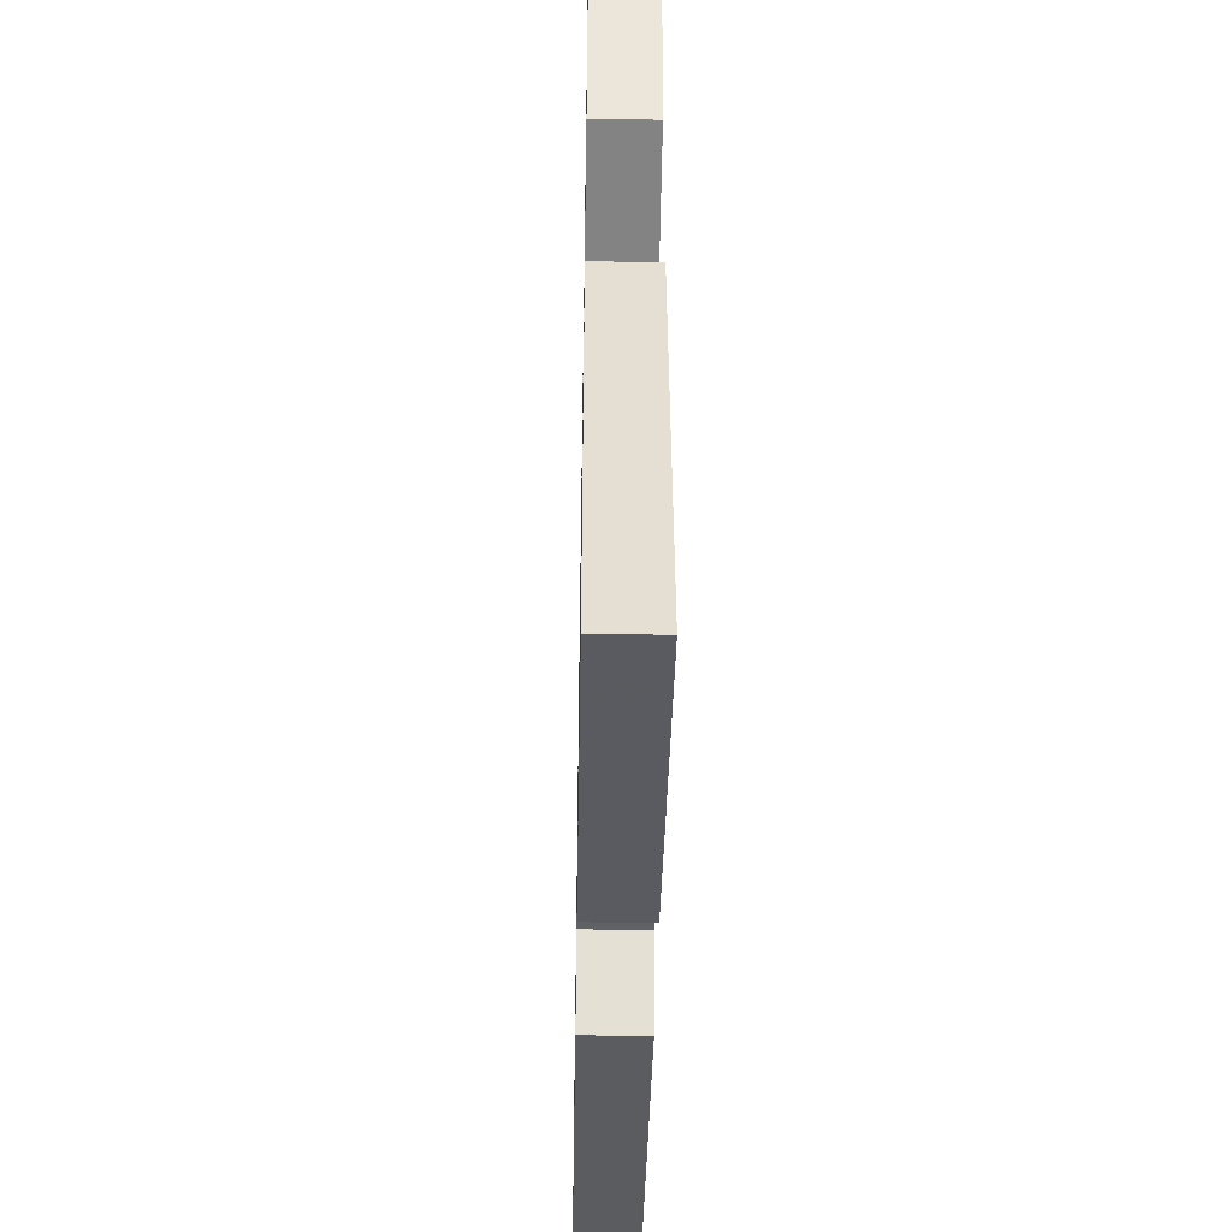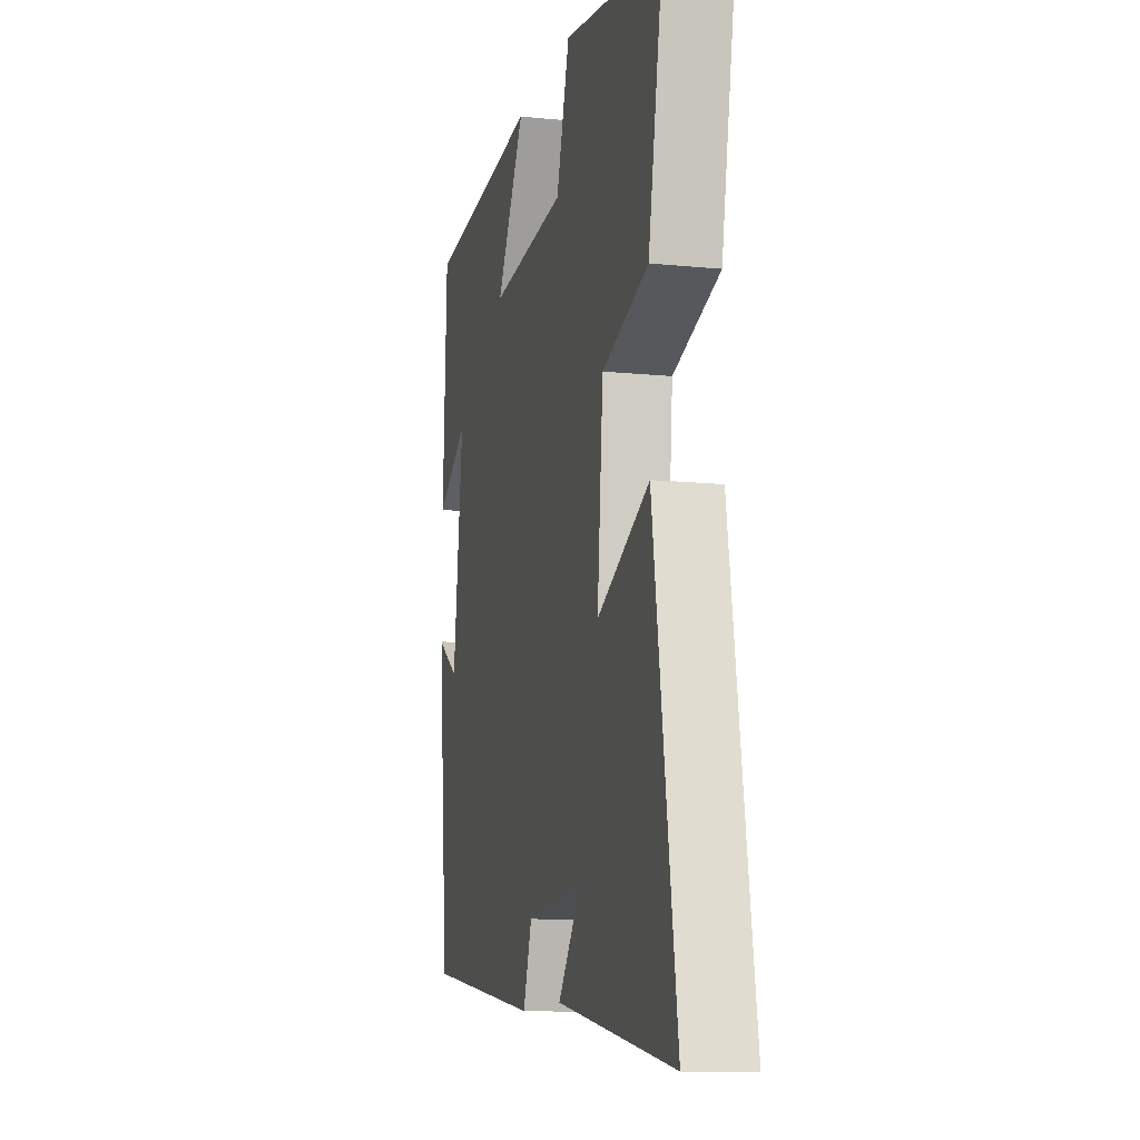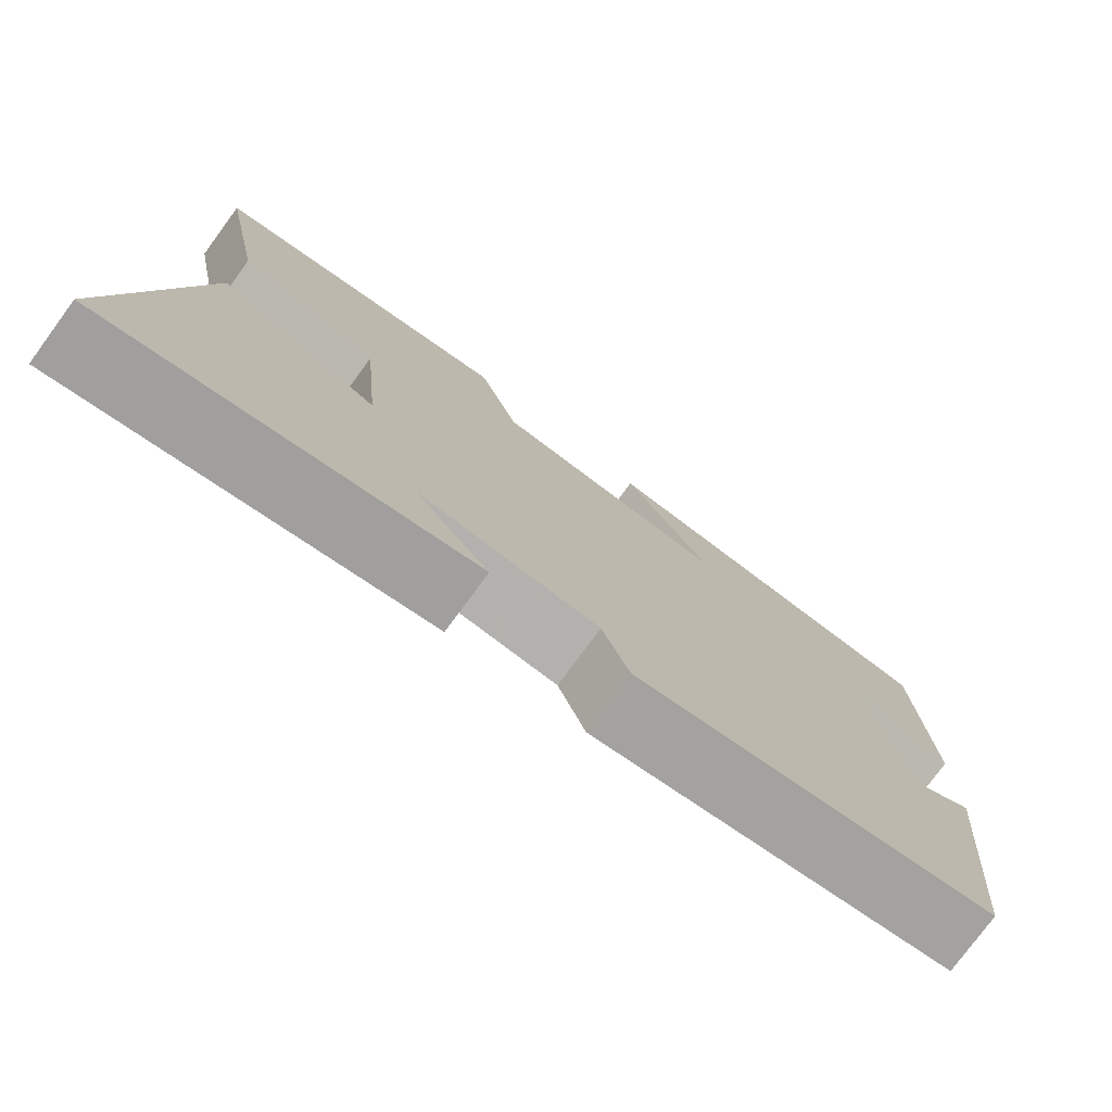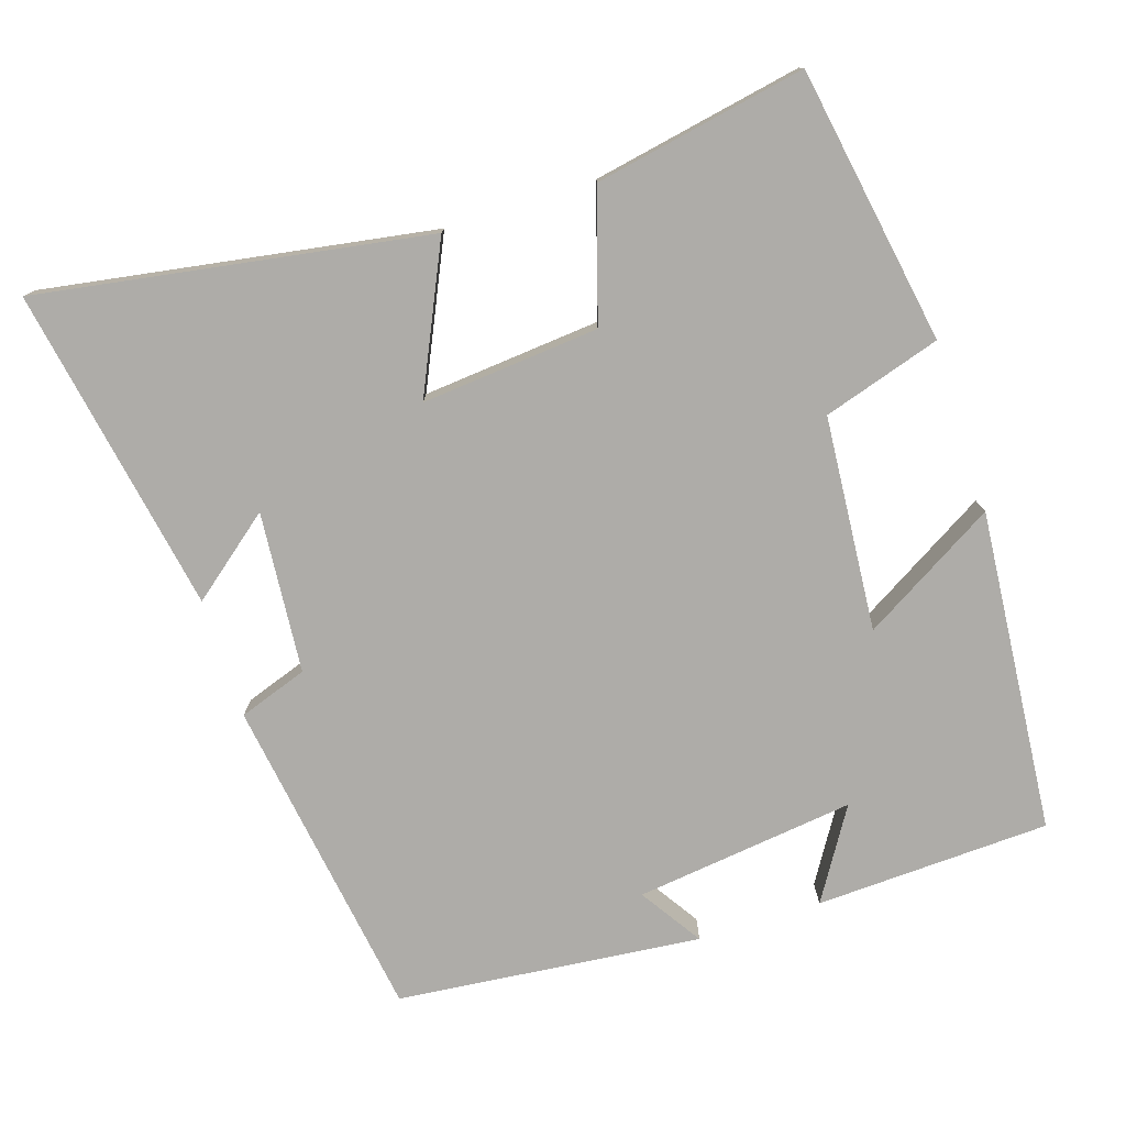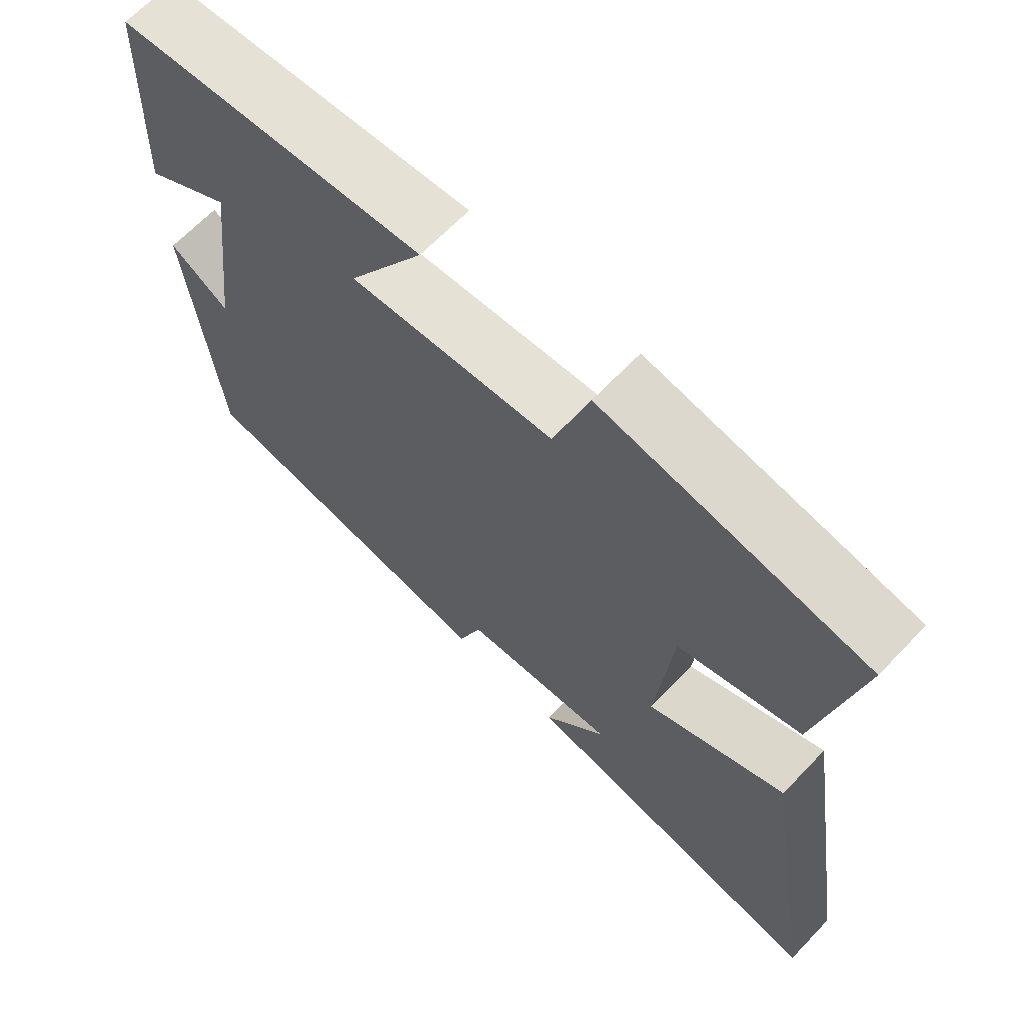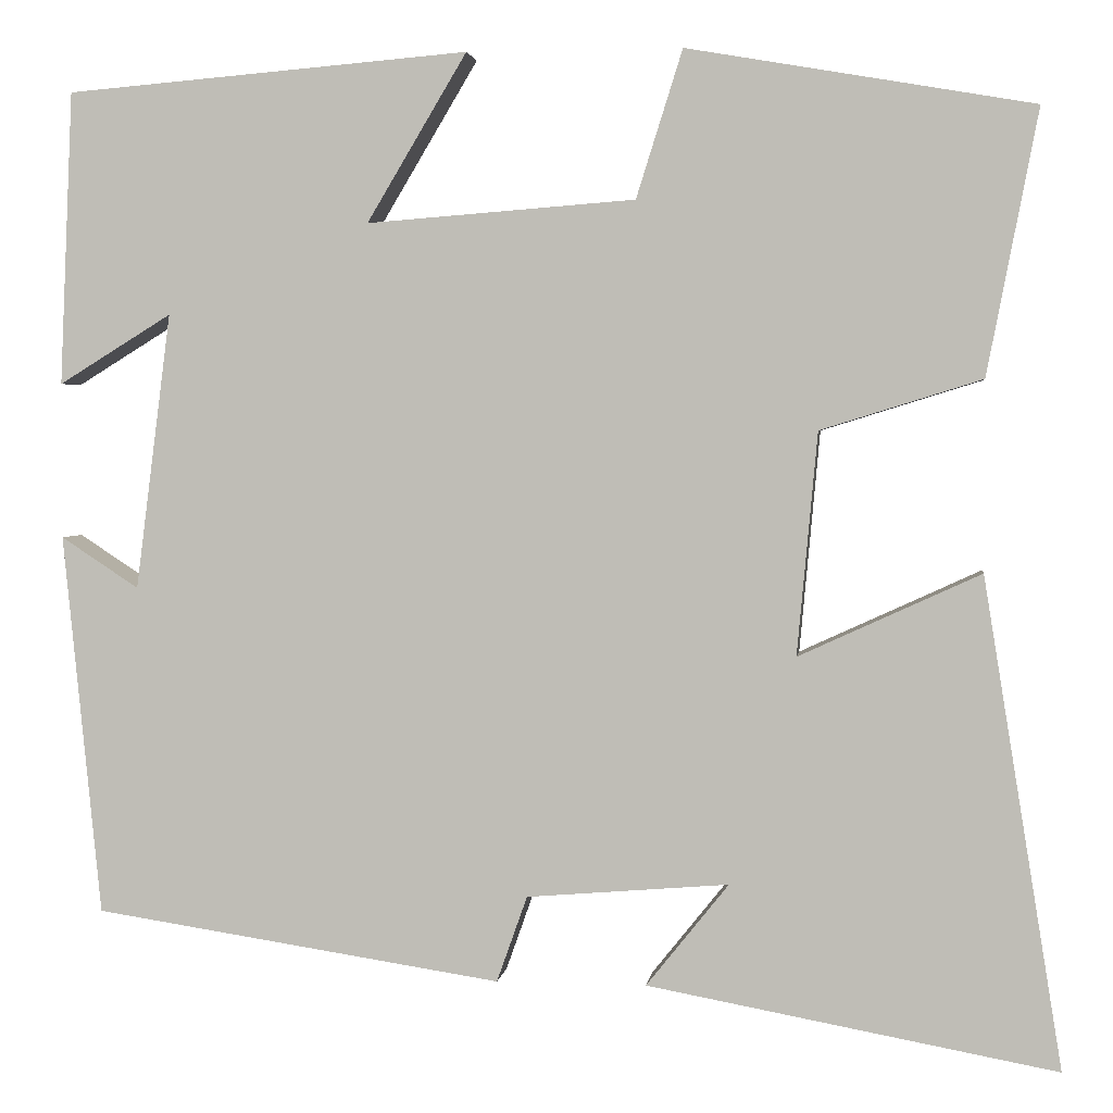
<metadata>
{"format":"obj","ext":"obj","renderer":"f3d","projection":"perspective","resolution":1024,"background":"white","views":[{"elev":-43.9,"azim":-91.0,"up":"+Z"},{"elev":-12.0,"azim":-103.4,"up":"+Z"},{"elev":-77.3,"azim":-36.3,"up":"+Z"},{"elev":-76.9,"azim":-72.3,"up":"+Y"},{"elev":66.1,"azim":-136.3,"up":"+Z"},{"elev":2.6,"azim":-172.5,"up":"+Z"}]}
</metadata>
<code>
v 0.486 0.07 0.464
v 0.5 0.07 0.147
v 0.378 0.07 0.222
v 0.416 0.07 -0.076
v 0.5 0.07 -0.021
v 0.459 0.07 -0.433
v 0.018 0.07 -0.5
v -0.015 0.07 -0.407
v -0.233 0.07 -0.389
v -0.144 0.07 -0.5
v -0.585 0.07 -0.581
v -0.5 0.07 -0.054
v -0.304 0.07 -0.144
v -0.326 0.07 0.096
v -0.5 0.07 0.15
v -0.555 0.07 0.435
v -0.182 0.07 0.5
v -0.132 0.07 0.341
v 0.158 0.07 0.319
v 0.05 0.07 0.5
v 0.486 0 0.464
v 0.5 0 0.147
v 0.378 0 0.222
v 0.416 0 -0.076
v 0.5 0 -0.021
v 0.459 0 -0.433
v 0.018 0 -0.5
v -0.015 0 -0.407
v -0.233 0 -0.389
v -0.144 0 -0.5
v -0.585 0 -0.581
v -0.5 0 -0.054
v -0.304 0 -0.144
v -0.326 0 0.096
v -0.5 0 0.15
v -0.555 0 0.435
v -0.182 0 0.5
v -0.132 0 0.341
v 0.158 0 0.319
v 0.05 0 0.5
f 19 20 1
f 15 16 17 18
f 14 15 18 19
f 13 14 19 1
f 11 12 13
f 9 10 11
f 9 11 13 1
f 5 6 7 8
f 4 5 8
f 3 4 8 9
f 1 2 3
f 1 3 9
f 21 40 39
f 38 37 36 35
f 39 38 35 34
f 21 39 34 33
f 33 32 31
f 31 30 29
f 21 33 31 29
f 28 27 26 25
f 28 25 24
f 29 28 24 23
f 23 22 21
f 29 23 21
f 1 21 22 2
f 2 22 23 3
f 3 23 24 4
f 4 24 25 5
f 5 25 26 6
f 6 26 27 7
f 7 27 28 8
f 8 28 29 9
f 9 29 30 10
f 10 30 31 11
f 11 31 32 12
f 12 32 33 13
f 13 33 34 14
f 14 34 35 15
f 15 35 36 16
f 16 36 37 17
f 17 37 38 18
f 18 38 39 19
f 19 39 40 20
f 20 40 21 1

</code>
